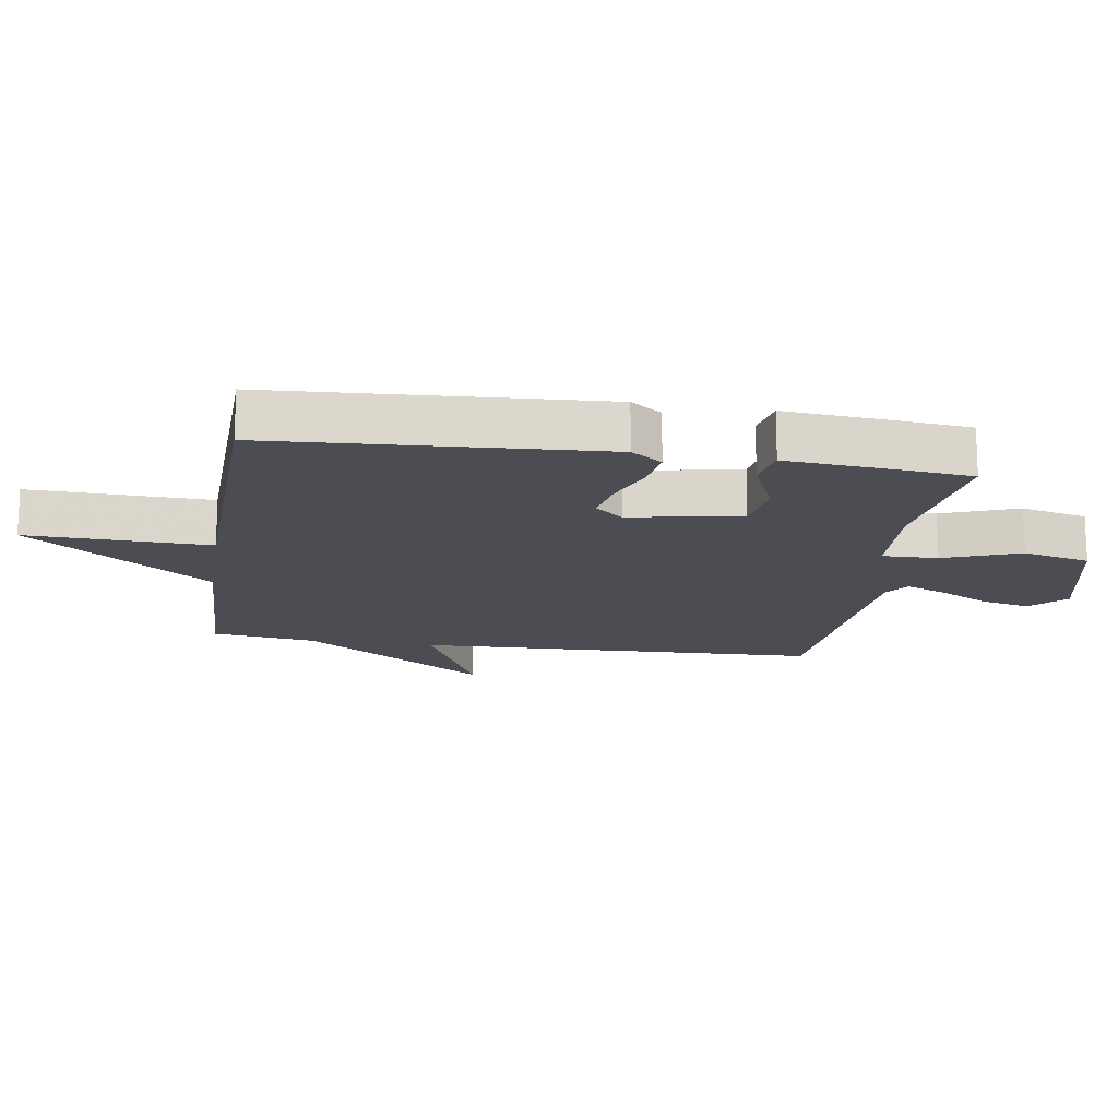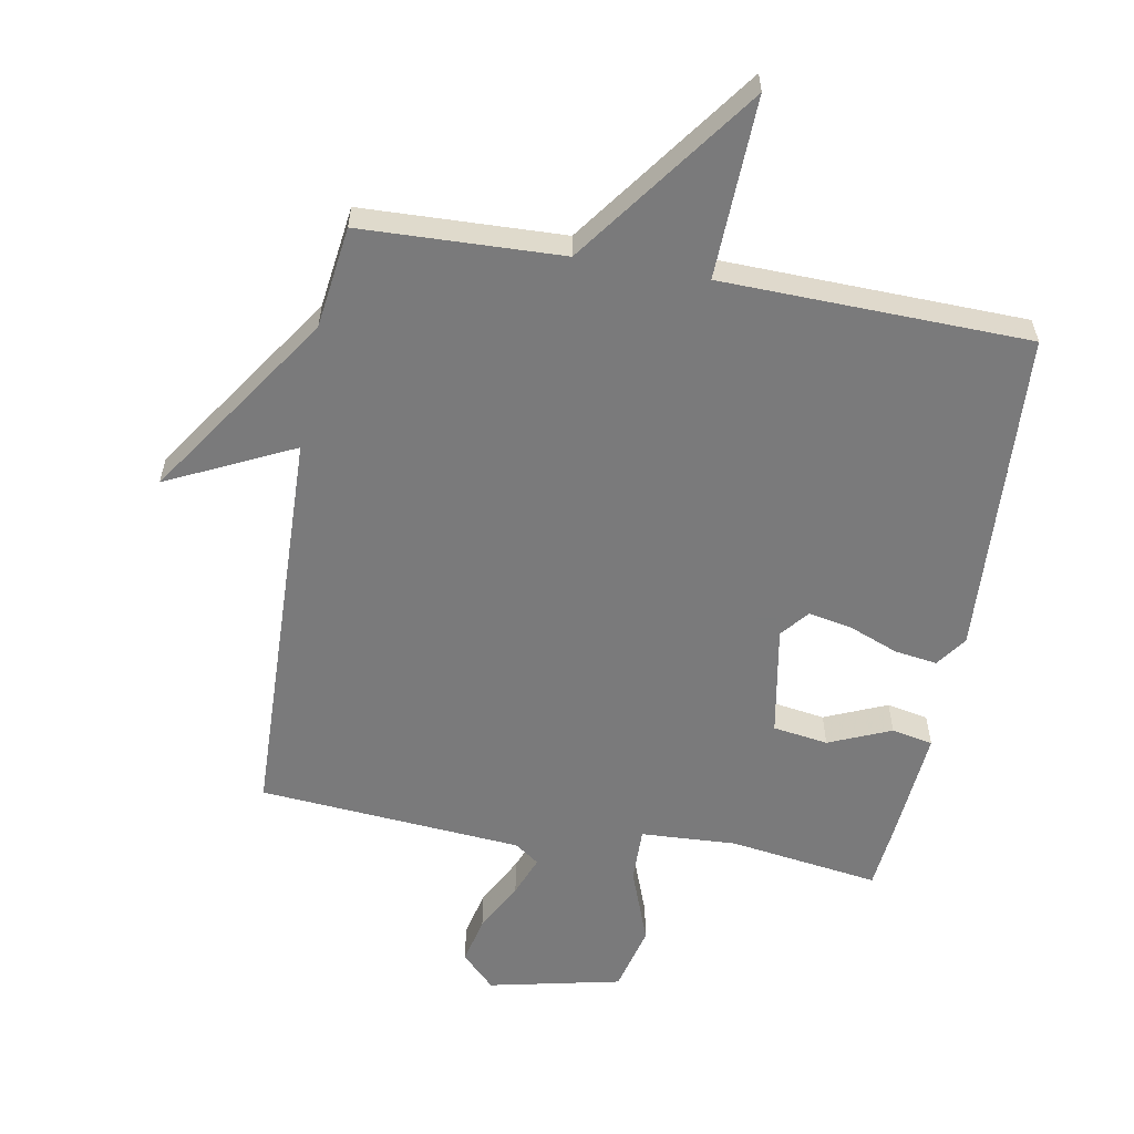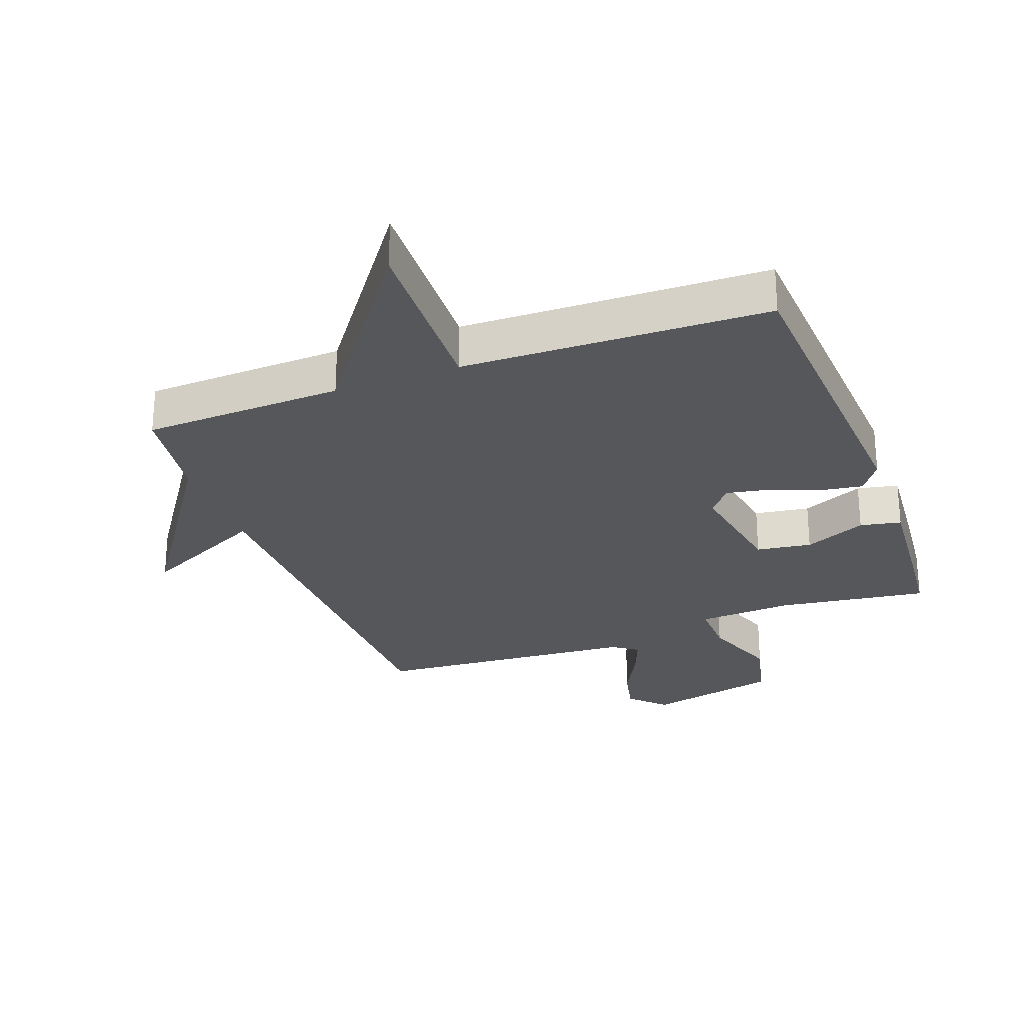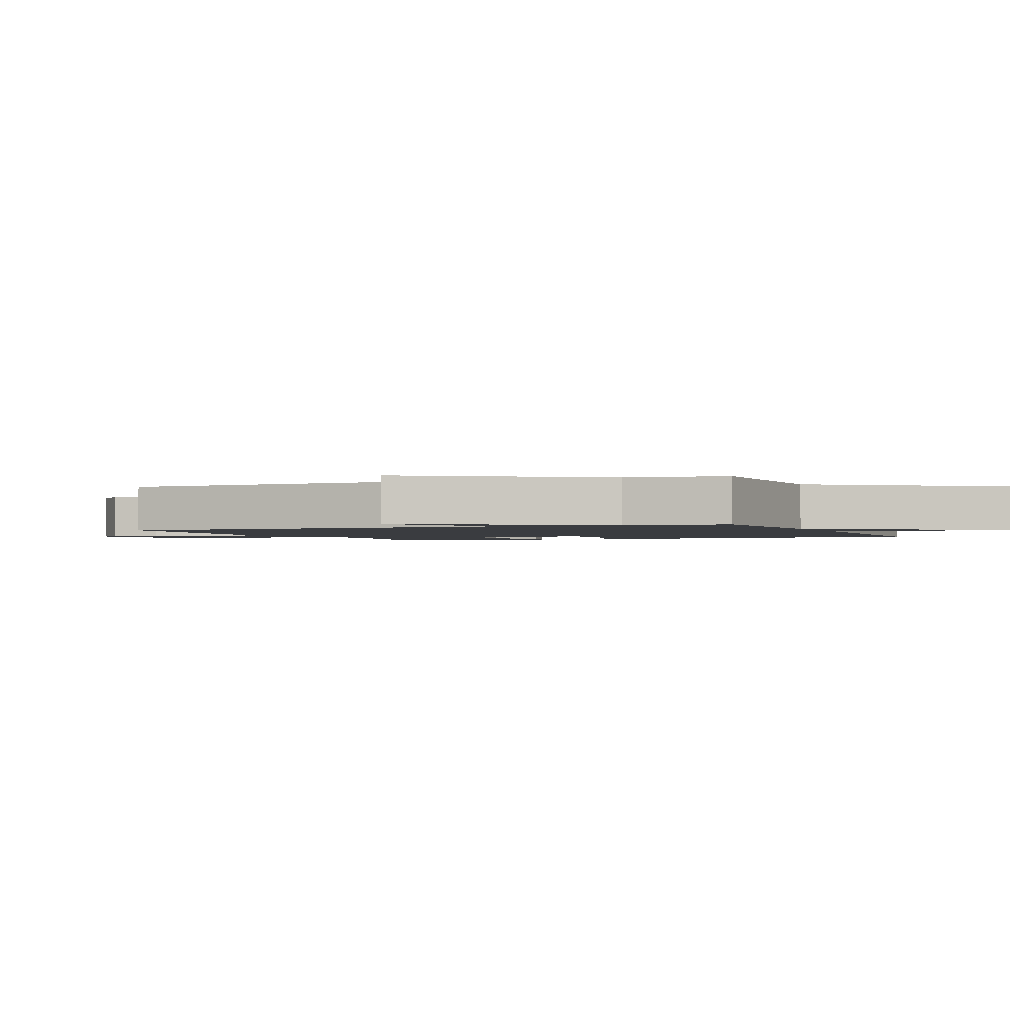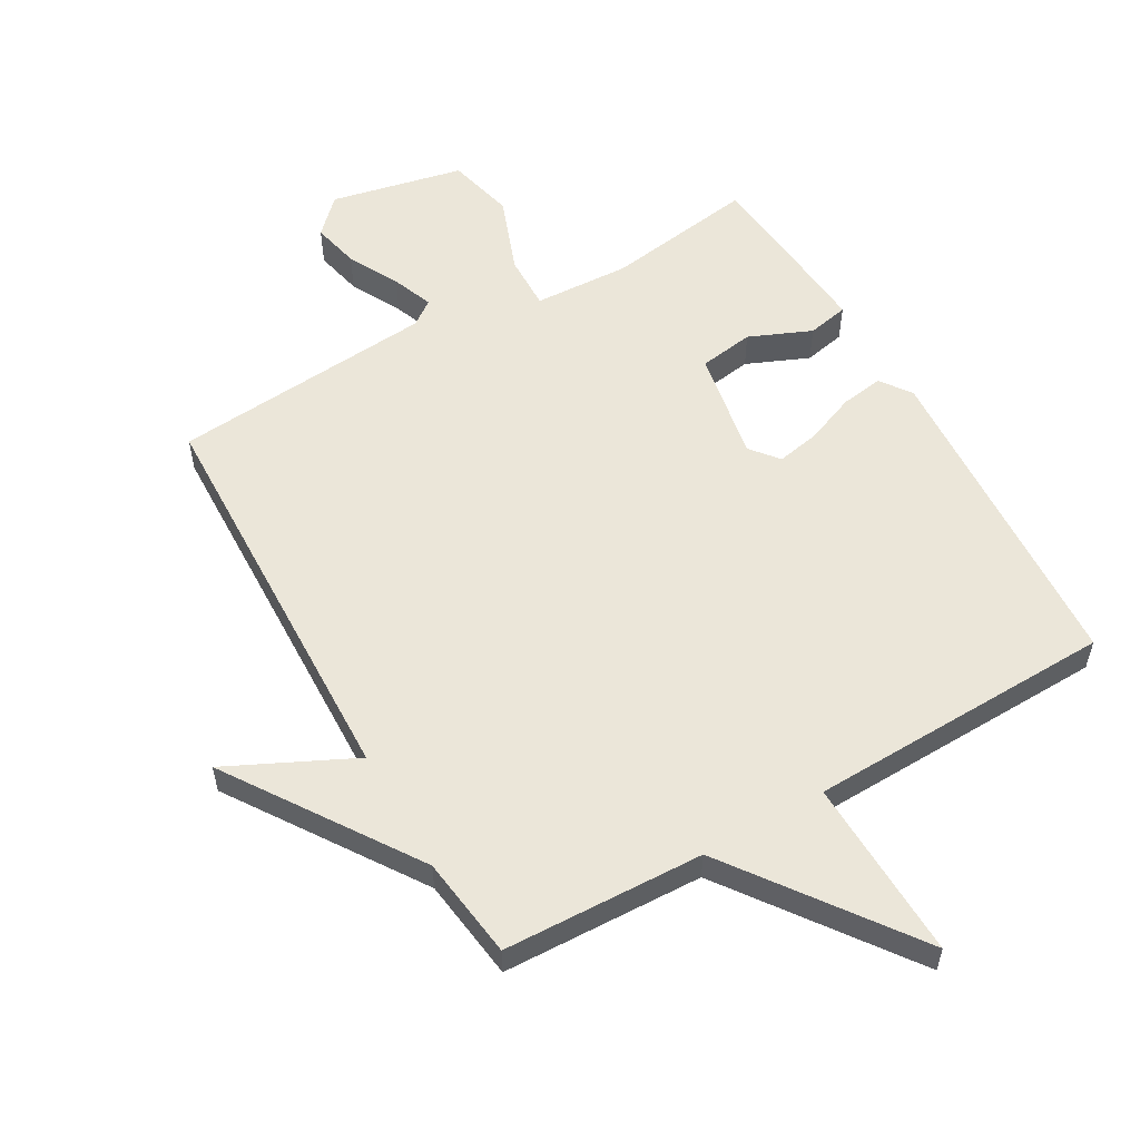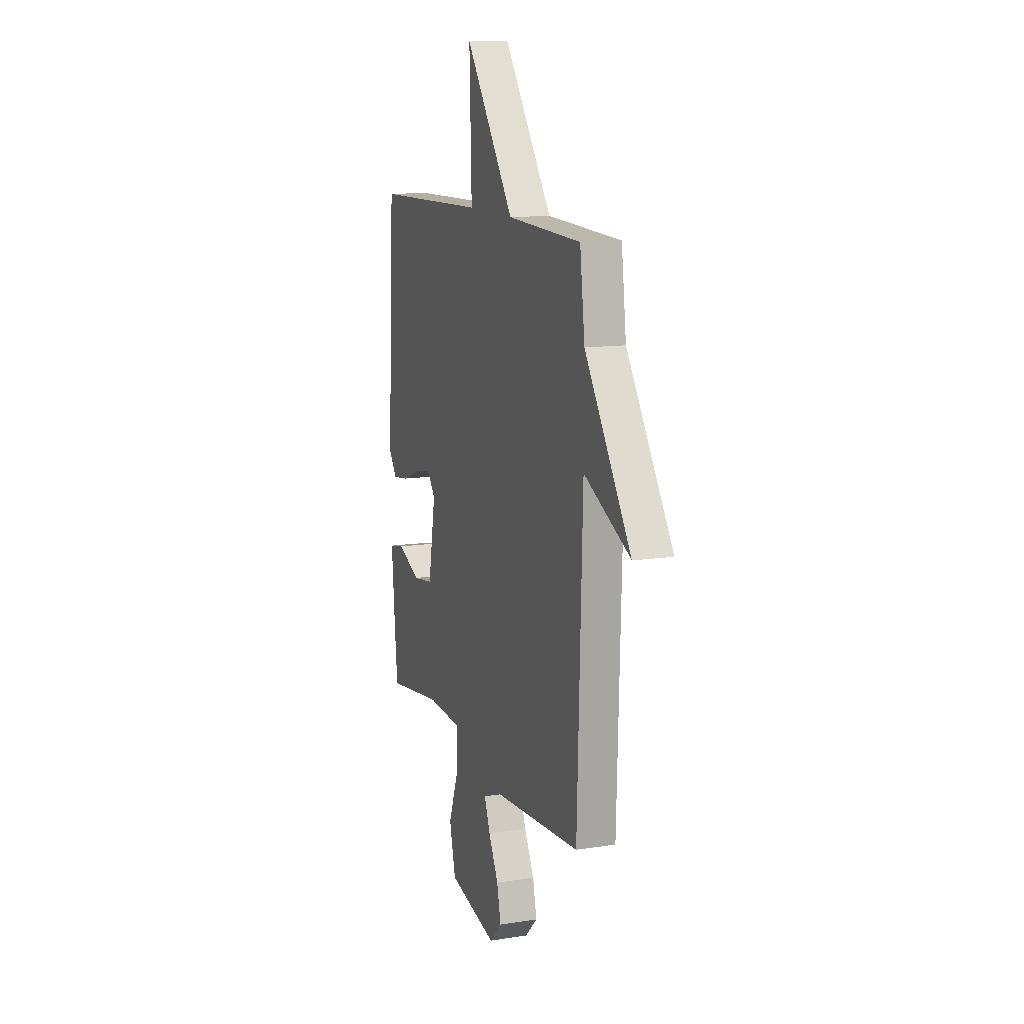
<metadata>
{"format":"obj","ext":"obj","renderer":"f3d","projection":"perspective","resolution":1024,"background":"white","views":[{"elev":-16.4,"azim":81.3,"up":"+Y"},{"elev":-58.1,"azim":-10.3,"up":"+Y"},{"elev":-27.4,"azim":20.3,"up":"+Y"},{"elev":-1.7,"azim":-67.1,"up":"+Y"},{"elev":56.3,"azim":-29.9,"up":"+Y"},{"elev":12.6,"azim":-110.0,"up":"+Z"}]}
</metadata>
<code>
v 0.5 0.07 0.5
v 0.53 0.07 -0.017
v 0.495 0.07 -0.066
v 0.428 0.07 -0.056
v 0.349 0.07 -0.025
v 0.281 0.07 -0.012
v 0.245 0.07 -0.056
v 0.276 0.07 -0.231
v 0.363 0.07 -0.244
v 0.461 0.07 -0.202
v 0.526 0.07 -0.215
v 0.511 0.07 -0.392
v 0.5 0.07 -0.5
v 0.263 0.07 -0.466
v 0.112 0.07 -0.474
v 0.114 0.07 -0.561
v 0.159 0.07 -0.681
v 0.133 0.07 -0.787
v -0.076 0.07 -0.833
v -0.129 0.07 -0.78
v -0.112 0.07 -0.705
v -0.07 0.07 -0.625
v -0.045 0.07 -0.561
v -0.084 0.07 -0.533
v -0.5 0.07 -0.5
v -0.521 0.07 0.138
v -0.719 0.07 0.042
v -0.521 0.07 0.338
v -0.5 0.07 0.5
v -0.183 0.07 0.512
v 0.026 0.07 0.799
v 0.017 0.07 0.512
v 0.5 0 0.5
v 0.53 0 -0.017
v 0.495 0 -0.066
v 0.428 0 -0.056
v 0.349 0 -0.025
v 0.281 0 -0.012
v 0.245 0 -0.056
v 0.276 0 -0.231
v 0.363 0 -0.244
v 0.461 0 -0.202
v 0.526 0 -0.215
v 0.511 0 -0.392
v 0.5 0 -0.5
v 0.263 0 -0.466
v 0.112 0 -0.474
v 0.114 0 -0.561
v 0.159 0 -0.681
v 0.133 0 -0.787
v -0.076 0 -0.833
v -0.129 0 -0.78
v -0.112 0 -0.705
v -0.07 0 -0.625
v -0.045 0 -0.561
v -0.084 0 -0.533
v -0.5 0 -0.5
v -0.521 0 0.138
v -0.719 0 0.042
v -0.521 0 0.338
v -0.5 0 0.5
v -0.183 0 0.512
v 0.026 0 0.799
v 0.017 0 0.512
f 30 31 32
f 3 4 5
f 2 3 5
f 1 2 5
f 32 1 5
f 30 32 5
f 29 30 5
f 28 29 5
f 26 27 28
f 24 25 26 28
f 23 24 28
f 20 21 22
f 19 20 22
f 18 19 22
f 17 18 22
f 16 17 22
f 15 16 22 23
f 12 13 14
f 11 12 14
f 10 11 14
f 9 10 14
f 8 9 14 15
f 15 23 28
f 8 15 28
f 7 8 28
f 28 5 6
f 6 7 28
f 64 63 62
f 37 36 35
f 37 35 34
f 37 34 33
f 37 33 64
f 37 64 62
f 37 62 61
f 37 61 60
f 60 59 58
f 60 58 57 56
f 60 56 55
f 54 53 52
f 54 52 51
f 54 51 50
f 54 50 49
f 54 49 48
f 55 54 48 47
f 46 45 44
f 46 44 43
f 46 43 42
f 46 42 41
f 47 46 41 40
f 60 55 47
f 60 47 40
f 60 40 39
f 38 37 60
f 60 39 38
f 1 33 34 2
f 2 34 35 3
f 3 35 36 4
f 4 36 37 5
f 5 37 38 6
f 6 38 39 7
f 7 39 40 8
f 8 40 41 9
f 9 41 42 10
f 10 42 43 11
f 11 43 44 12
f 12 44 45 13
f 13 45 46 14
f 14 46 47 15
f 15 47 48 16
f 16 48 49 17
f 17 49 50 18
f 18 50 51 19
f 19 51 52 20
f 20 52 53 21
f 21 53 54 22
f 22 54 55 23
f 23 55 56 24
f 24 56 57 25
f 25 57 58 26
f 26 58 59 27
f 27 59 60 28
f 28 60 61 29
f 29 61 62 30
f 30 62 63 31
f 31 63 64 32
f 32 64 33 1

</code>
